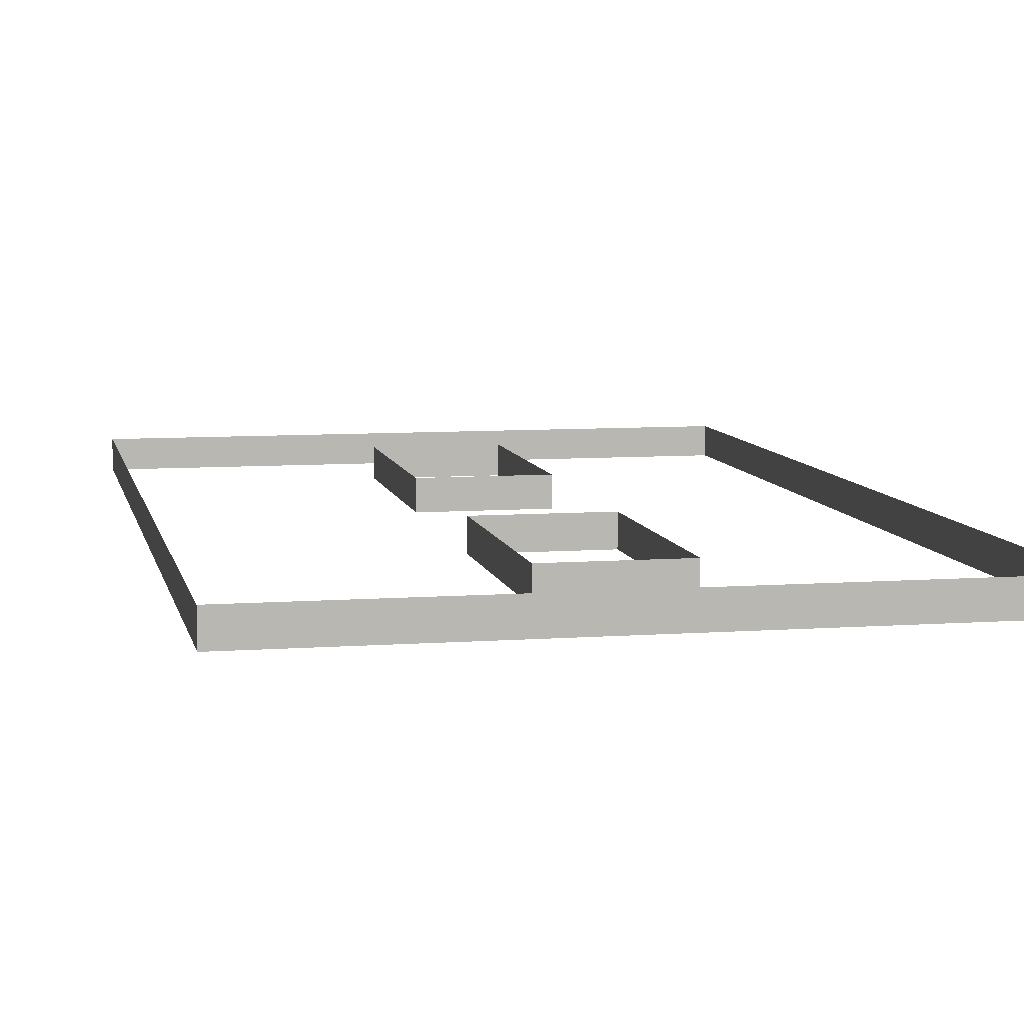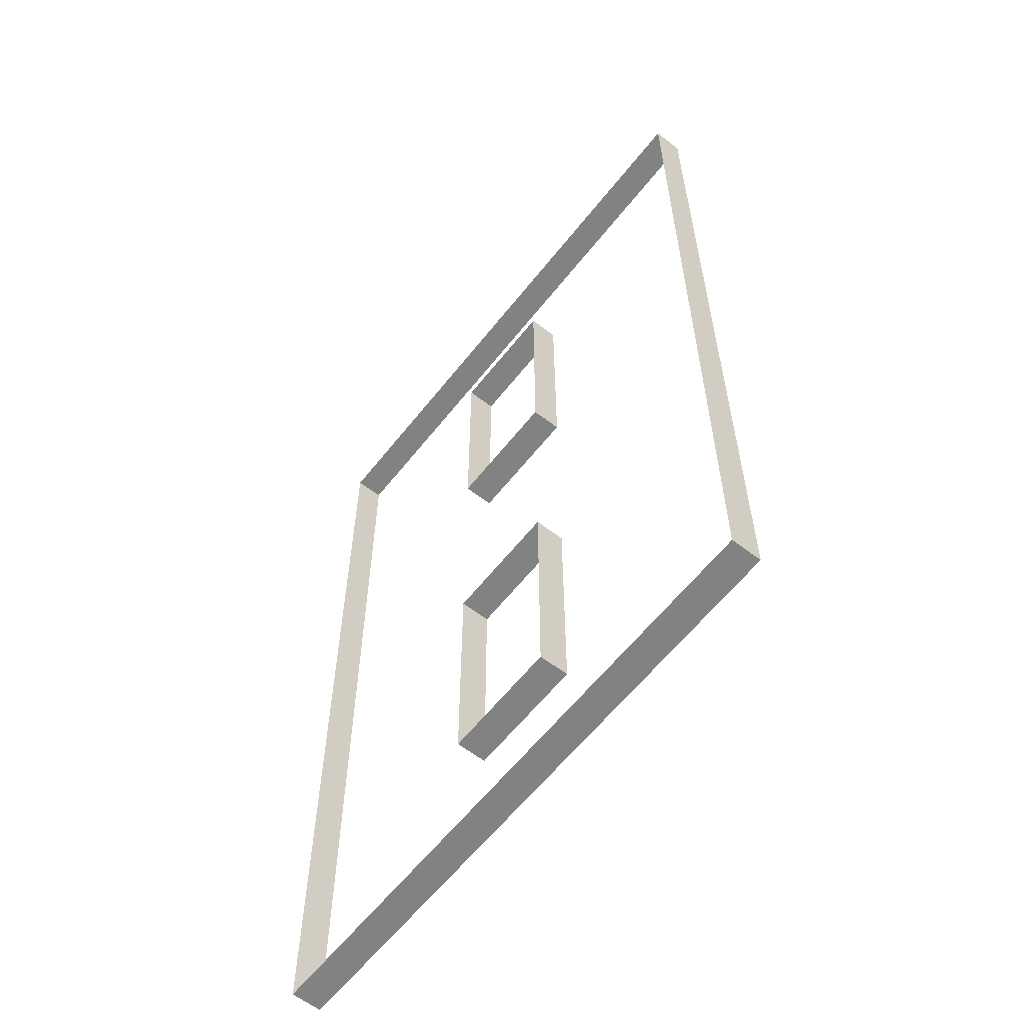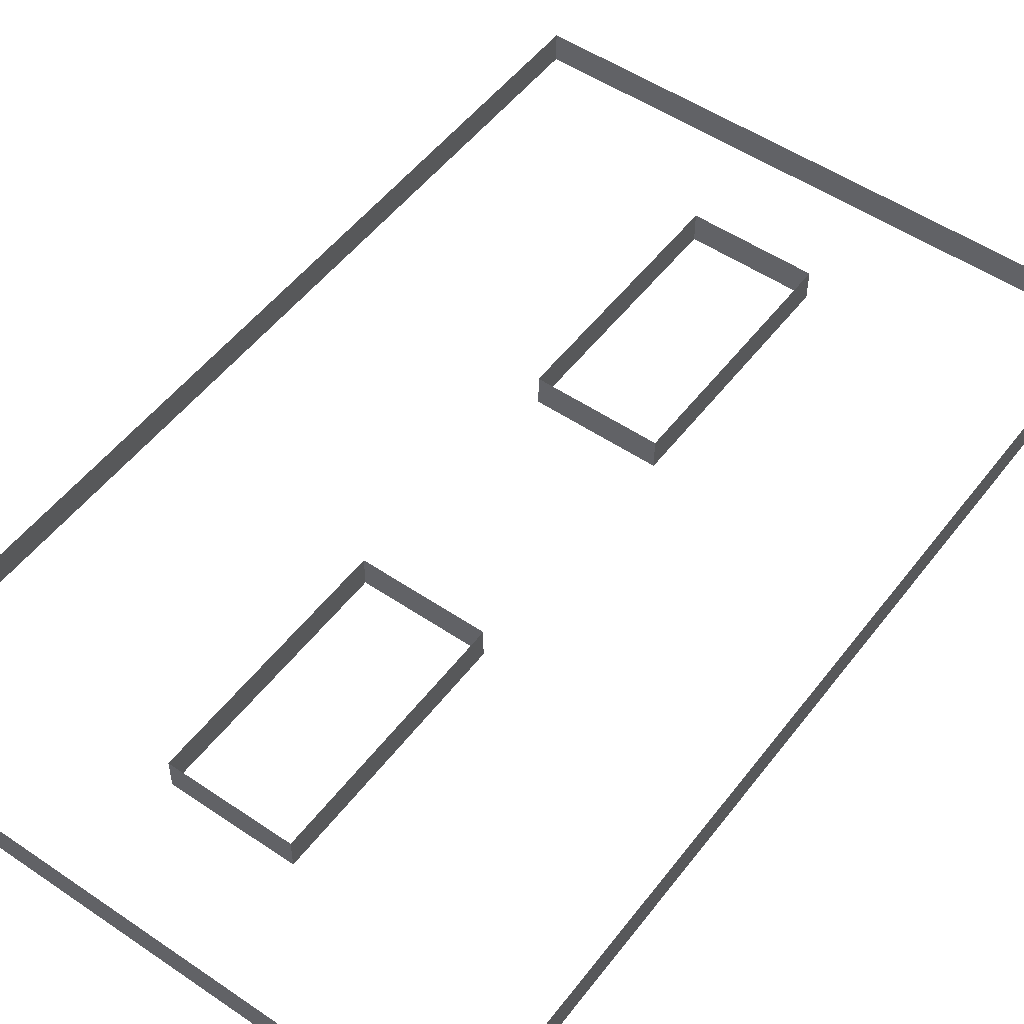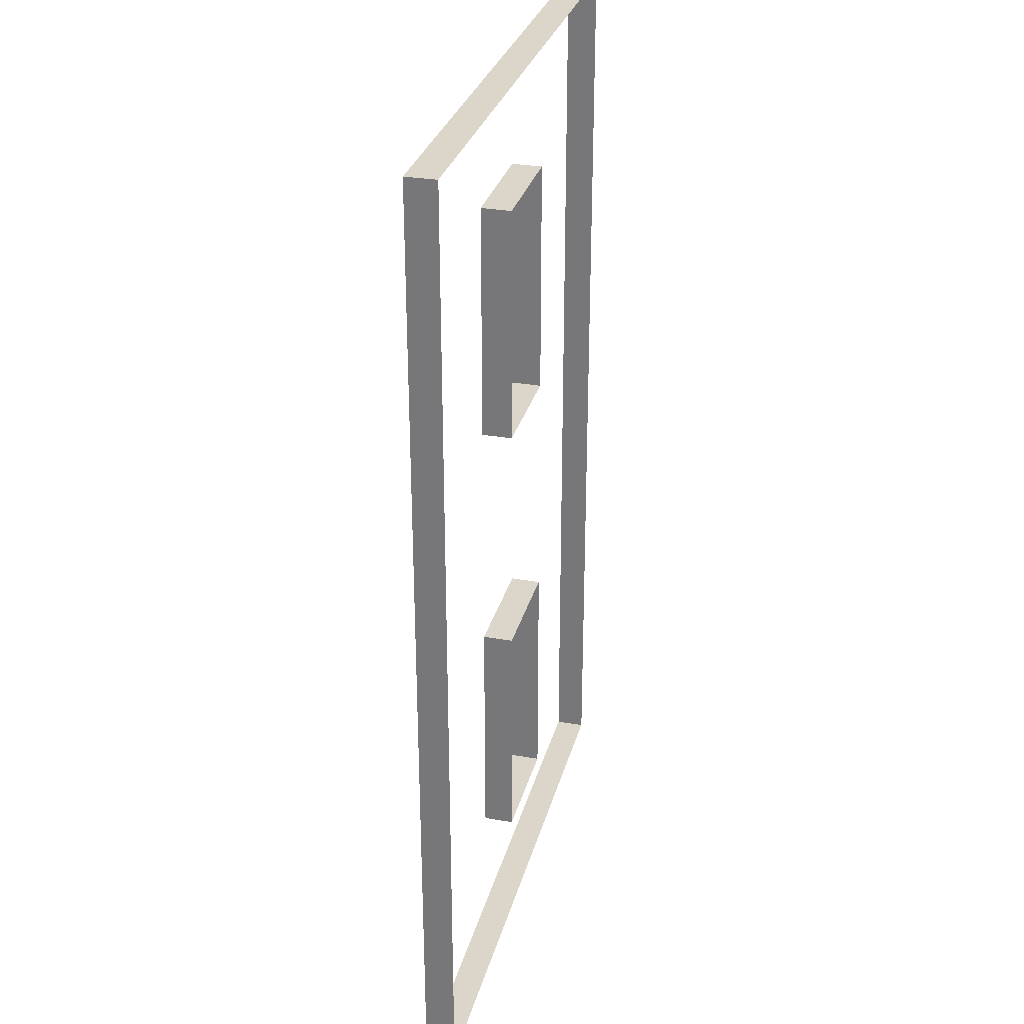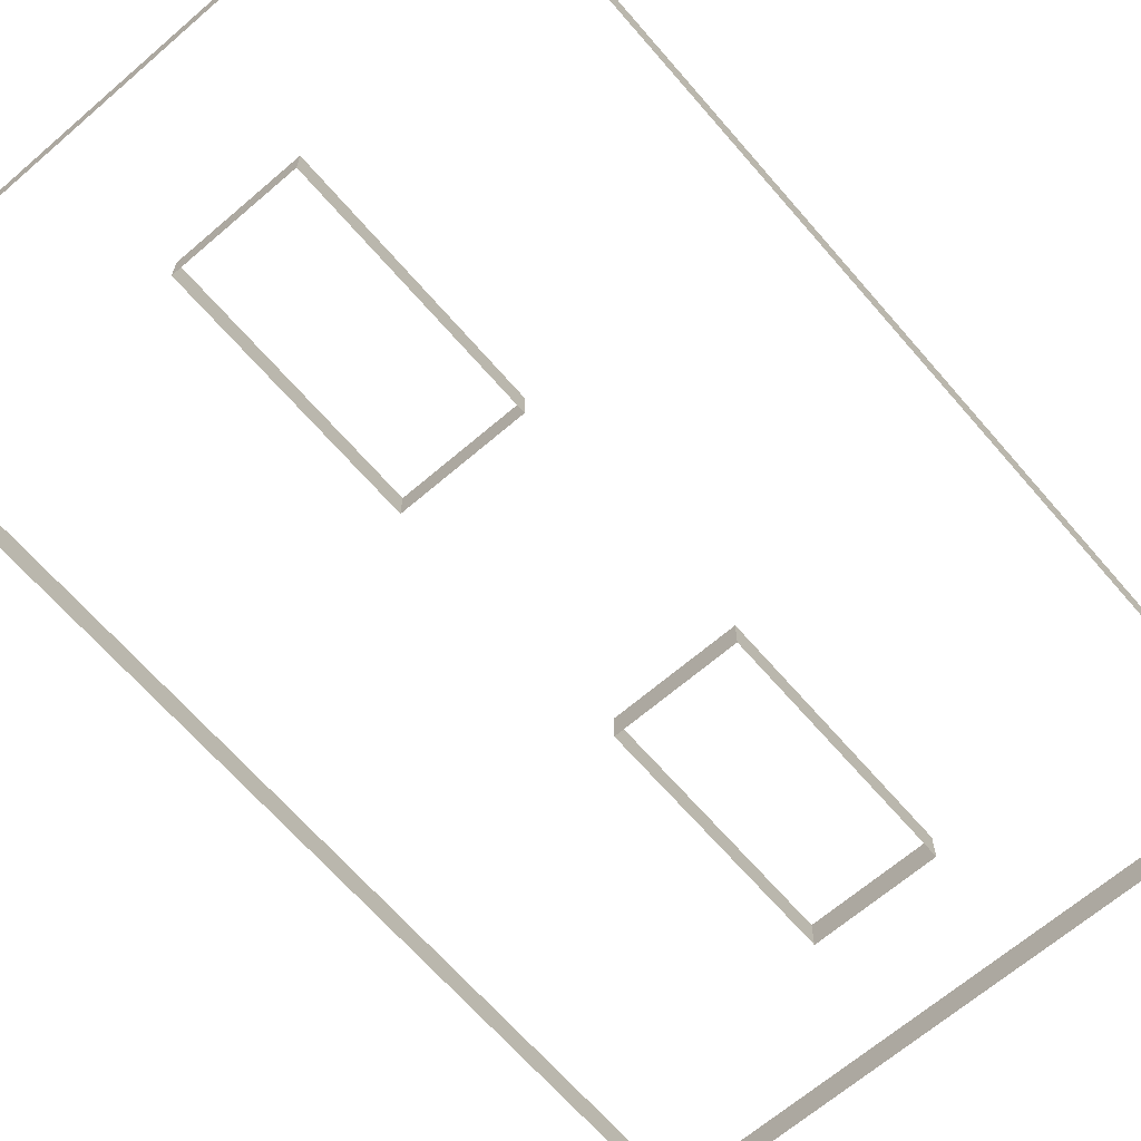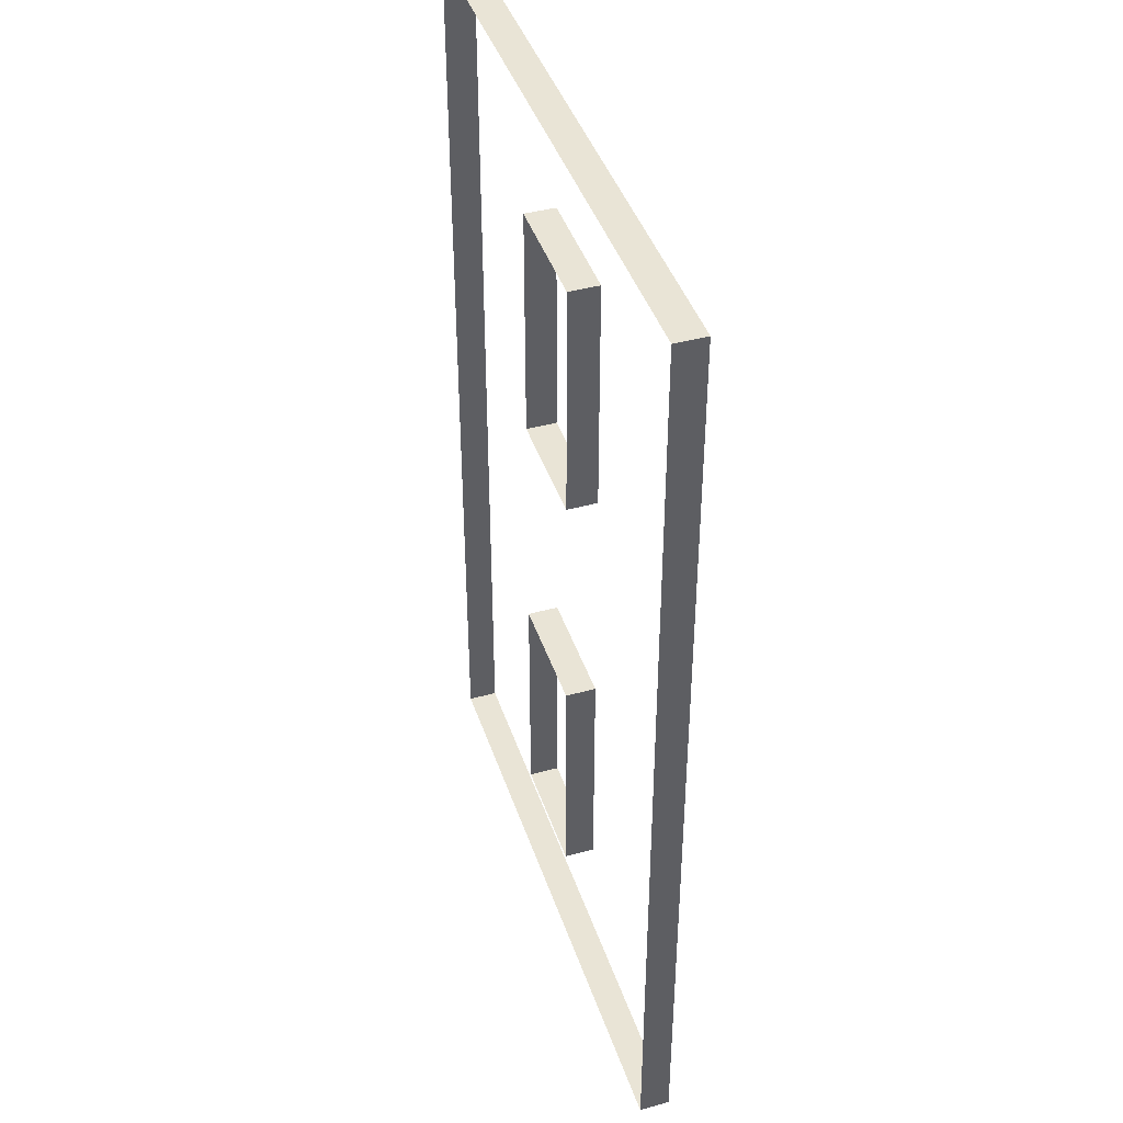
<metadata>
{"format":"obj","ext":"obj","renderer":"f3d","projection":"perspective","resolution":1024,"background":"white","views":[{"elev":7.9,"azim":-11.6,"up":"+Y"},{"elev":-60.6,"azim":51.9,"up":"+Z"},{"elev":51.9,"azim":-143.7,"up":"+Y"},{"elev":30.0,"azim":104.3,"up":"+Z"},{"elev":-66.2,"azim":-139.2,"up":"+Y"},{"elev":42.7,"azim":-108.1,"up":"+Z"}]}
</metadata>
<code>
g C02
v 3.5 -1.75 -21
v 3.5 -1.75 -7
v 3.5 0 -7
v 3.5 0 -21
v 3.5 -1.75 -28
v 3.5 0 -28
v 17.5 0 -28
v 17.5 -1.75 -28
v -3.5 0 -28
v -3.5 -1.75 -28
v -17.5 -1.75 -28
v -17.5 0 -28
v -3.5 -1.75 -7
v -3.5 -1.75 -21
v -3.5 0 -21
v -3.5 0 -7
v 3.5 0 -21
v -3.5 0 -21
v -3.5 -1.75 -21
v 3.5 -1.75 -21
v 3.5 -1.75 -7
v -3.5 -1.75 -7
v -3.5 0 -7
v 3.5 0 -7
v 3.5 -1.75 21
v 3.5 0 21
v 3.5 0 7
v 3.5 -1.75 7
v 3.5 -1.75 28
v 17.5 -1.75 28
v 17.5 0 28
v 3.5 0 28
v -3.5 0 28
v -3.5 -1.75 28
v -17.5 -1.75 28
v -17.5 0 28
v 17.5 -1.75 28
v 17.5 -1.75 -28
v 17.5 0 -28
v 17.5 0 28
v -17.5 -1.75 -28
v -17.5 -1.75 28
v -17.5 0 28
v -17.5 0 -28
v -3.5 -1.75 7
v -3.5 0 7
v -3.5 0 21
v -3.5 -1.75 21
v 3.5 0 21
v 3.5 -1.75 21
v -3.5 -1.75 21
v -3.5 0 21
v 3.5 -1.75 7
v 3.5 0 7
v -3.5 0 7
v -3.5 -1.75 7
f 1 2 3
f 1 3 4
f 5 6 7
f 5 7 8
f 5 9 6
f 5 10 9
f 11 9 10
f 11 12 9
f 13 14 15
f 13 15 16
f 17 18 19
f 17 19 20
f 21 22 23
f 21 23 24
f 25 26 27
f 25 27 28
f 29 30 31
f 29 31 32
f 29 32 33
f 29 33 34
f 35 34 33
f 35 33 36
f 37 38 39
f 37 39 40
f 41 42 43
f 41 43 44
f 45 46 47
f 45 47 48
f 49 50 51
f 49 51 52
f 53 54 55
f 53 55 56

</code>
